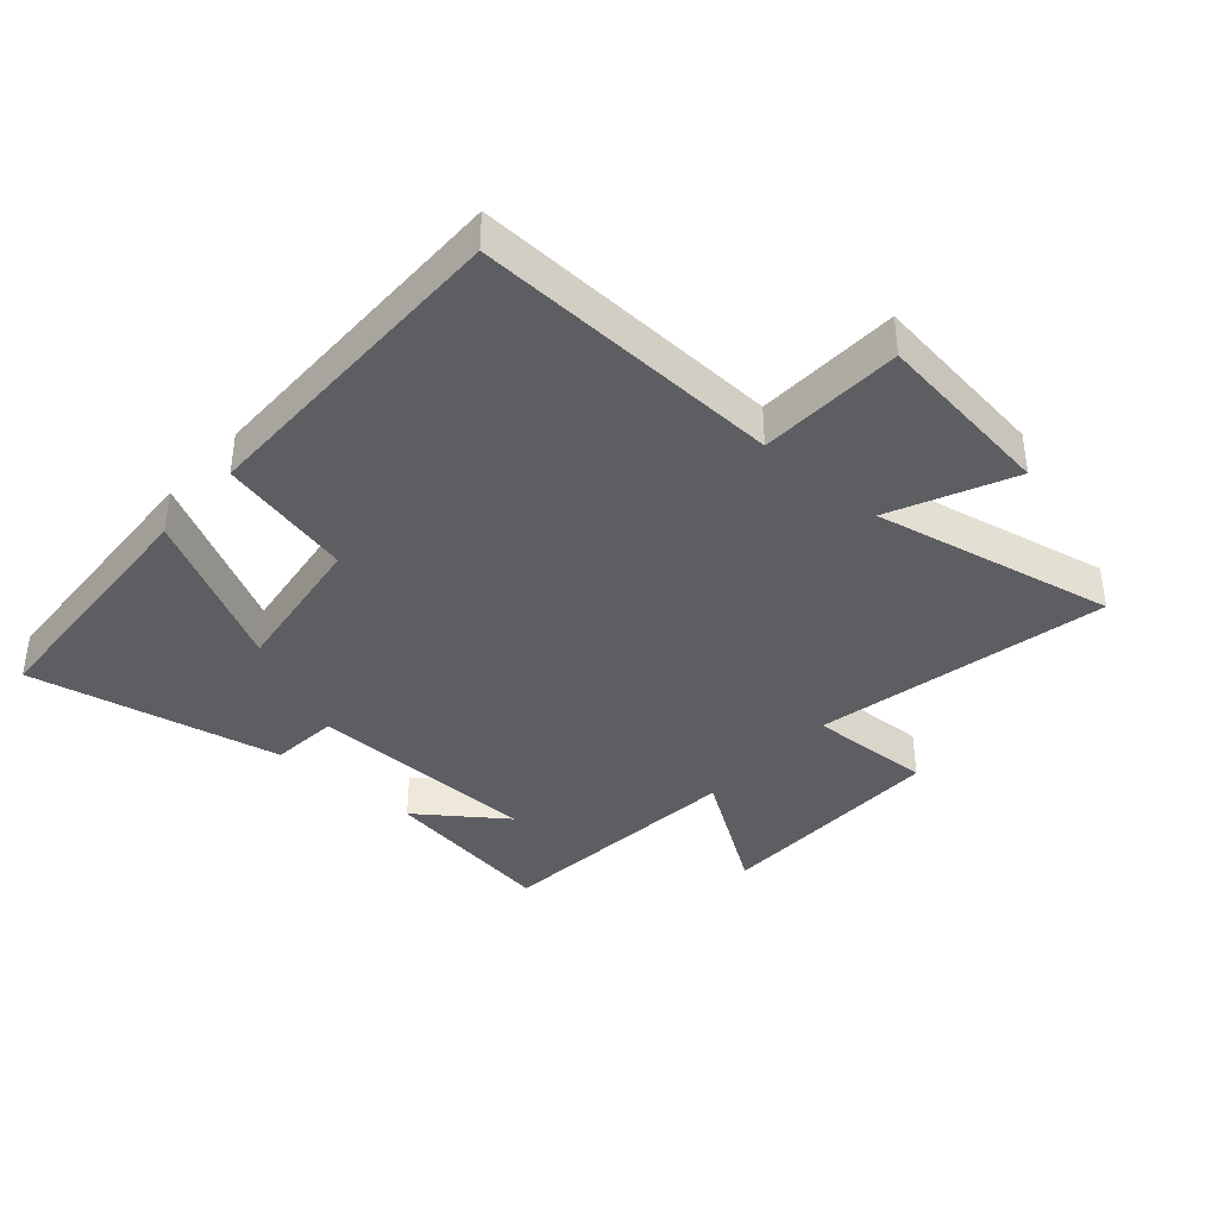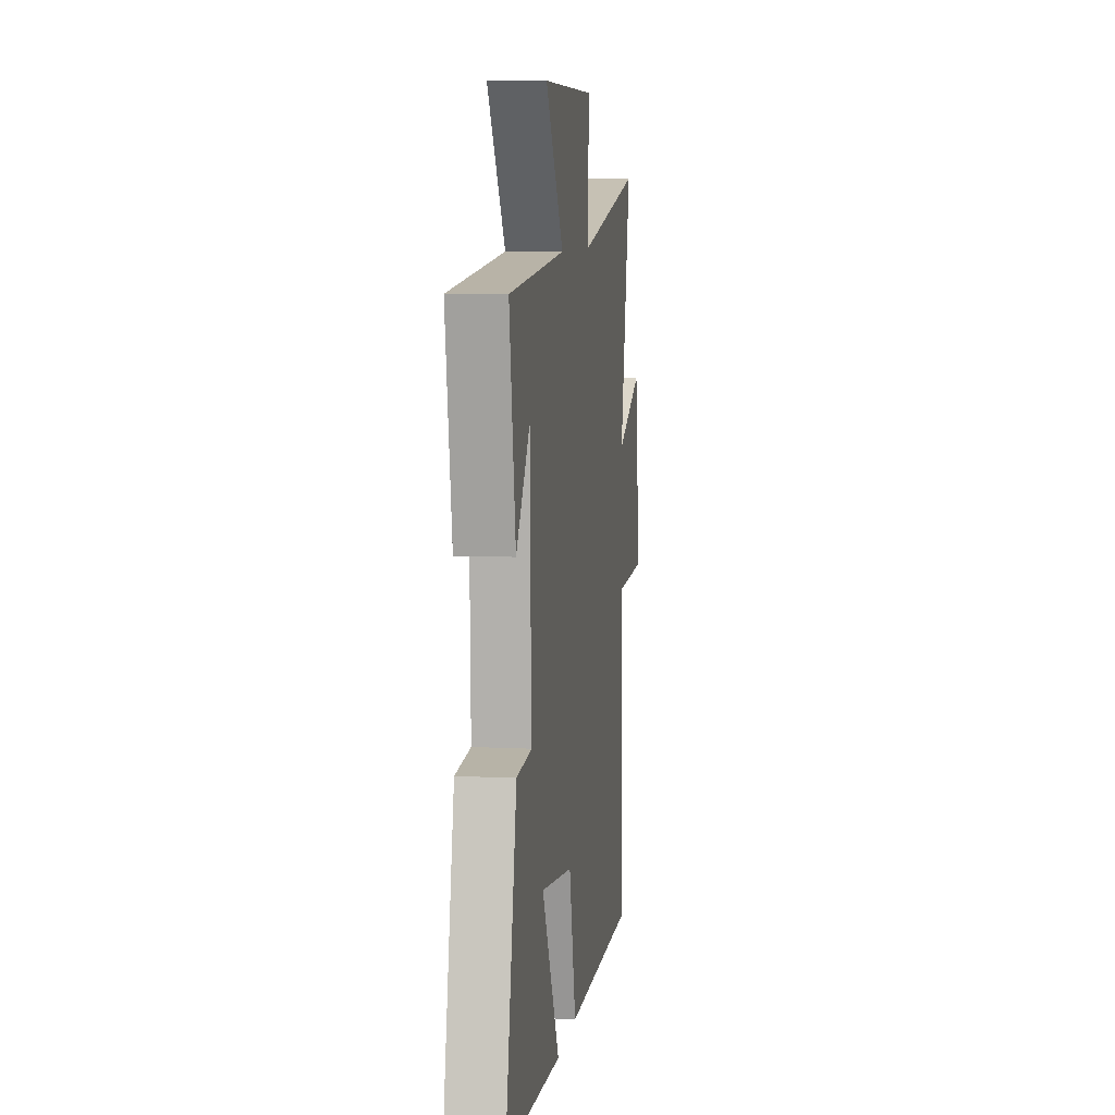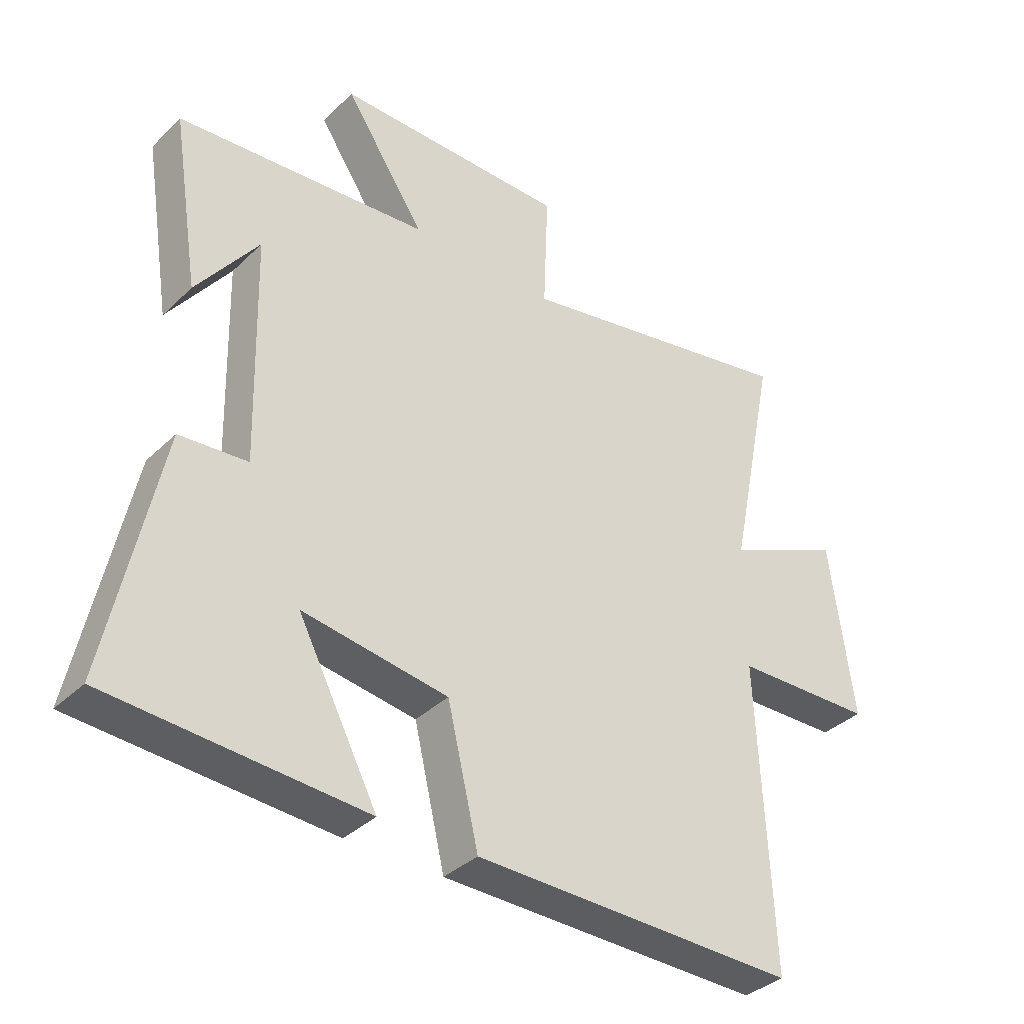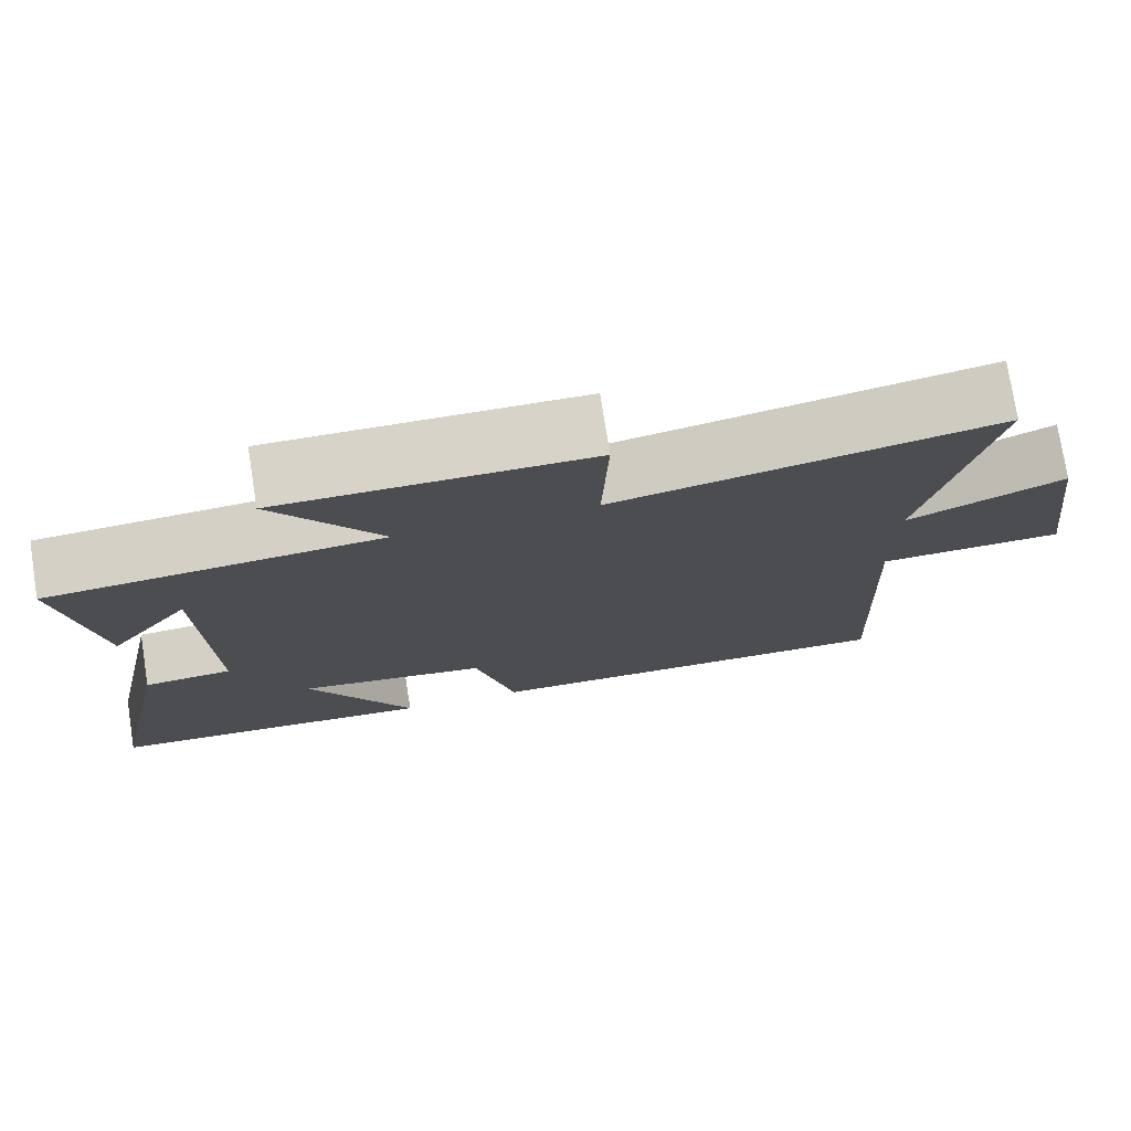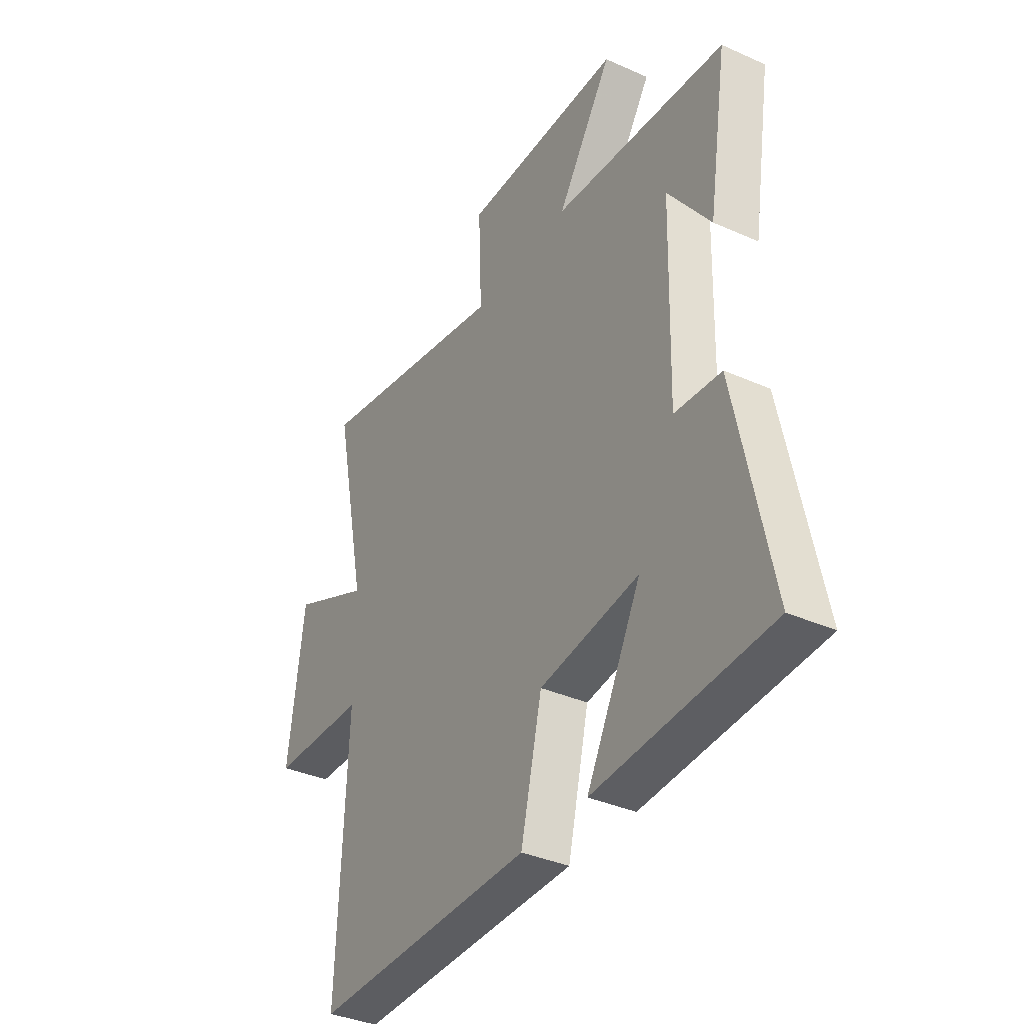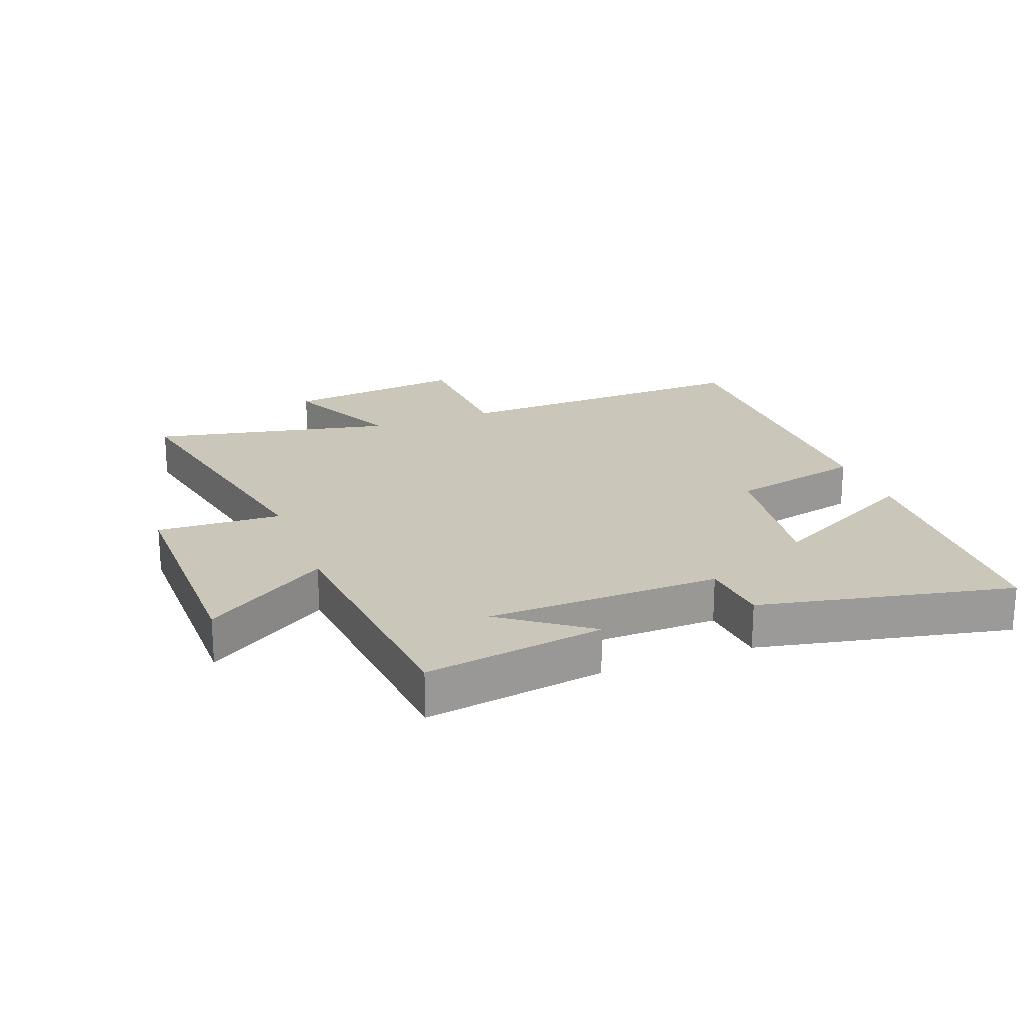
<metadata>
{"format":"obj","ext":"obj","renderer":"f3d","projection":"perspective","resolution":1024,"background":"white","views":[{"elev":-38.5,"azim":-131.5,"up":"+Y"},{"elev":7.6,"azim":98.0,"up":"+Z"},{"elev":-36.7,"azim":140.7,"up":"+Z"},{"elev":76.0,"azim":171.1,"up":"+Z"},{"elev":-36.7,"azim":60.0,"up":"+Z"},{"elev":21.1,"azim":69.3,"up":"+Y"}]}
</metadata>
<code>
v -0.58 0.07 0.595
v -0.109 0.07 0.5
v -0.117 0.07 0.7
v 0.265 0.07 0.698
v 0.133 0.07 0.5
v 0.546 0.07 0.462
v 0.5 0.07 0.175
v 0.399 0.07 0.313
v 0.389 0.07 -0.061
v 0.5 0.07 -0.071
v 0.583 0.07 -0.476
v 0.168 0.07 -0.5
v 0.299 0.07 -0.251
v 0.061 0.07 -0.285
v 0.01 0.07 -0.5
v -0.521 0.07 -0.504
v -0.5 0.07 -0.006
v -0.731 0.07 0.002
v -0.693 0.07 0.294
v -0.5 0.07 0.206
v -0.58 0 0.595
v -0.109 0 0.5
v -0.117 0 0.7
v 0.265 0 0.698
v 0.133 0 0.5
v 0.546 0 0.462
v 0.5 0 0.175
v 0.399 0 0.313
v 0.389 0 -0.061
v 0.5 0 -0.071
v 0.583 0 -0.476
v 0.168 0 -0.5
v 0.299 0 -0.251
v 0.061 0 -0.285
v 0.01 0 -0.5
v -0.521 0 -0.504
v -0.5 0 -0.006
v -0.731 0 0.002
v -0.693 0 0.294
v -0.5 0 0.206
f 17 18 19 20
f 14 15 16 17
f 13 14 17 20
f 10 11 12 13
f 9 10 13
f 20 1 2
f 13 20 2
f 9 13 2
f 8 9 2
f 6 7 8
f 5 6 8 2
f 2 3 4 5
f 40 39 38 37
f 37 36 35 34
f 40 37 34 33
f 33 32 31 30
f 33 30 29
f 22 21 40
f 22 40 33
f 22 33 29
f 22 29 28
f 28 27 26
f 22 28 26 25
f 25 24 23 22
f 1 21 22 2
f 2 22 23 3
f 3 23 24 4
f 4 24 25 5
f 5 25 26 6
f 6 26 27 7
f 7 27 28 8
f 8 28 29 9
f 9 29 30 10
f 10 30 31 11
f 11 31 32 12
f 12 32 33 13
f 13 33 34 14
f 14 34 35 15
f 15 35 36 16
f 16 36 37 17
f 17 37 38 18
f 18 38 39 19
f 19 39 40 20
f 20 40 21 1

</code>
